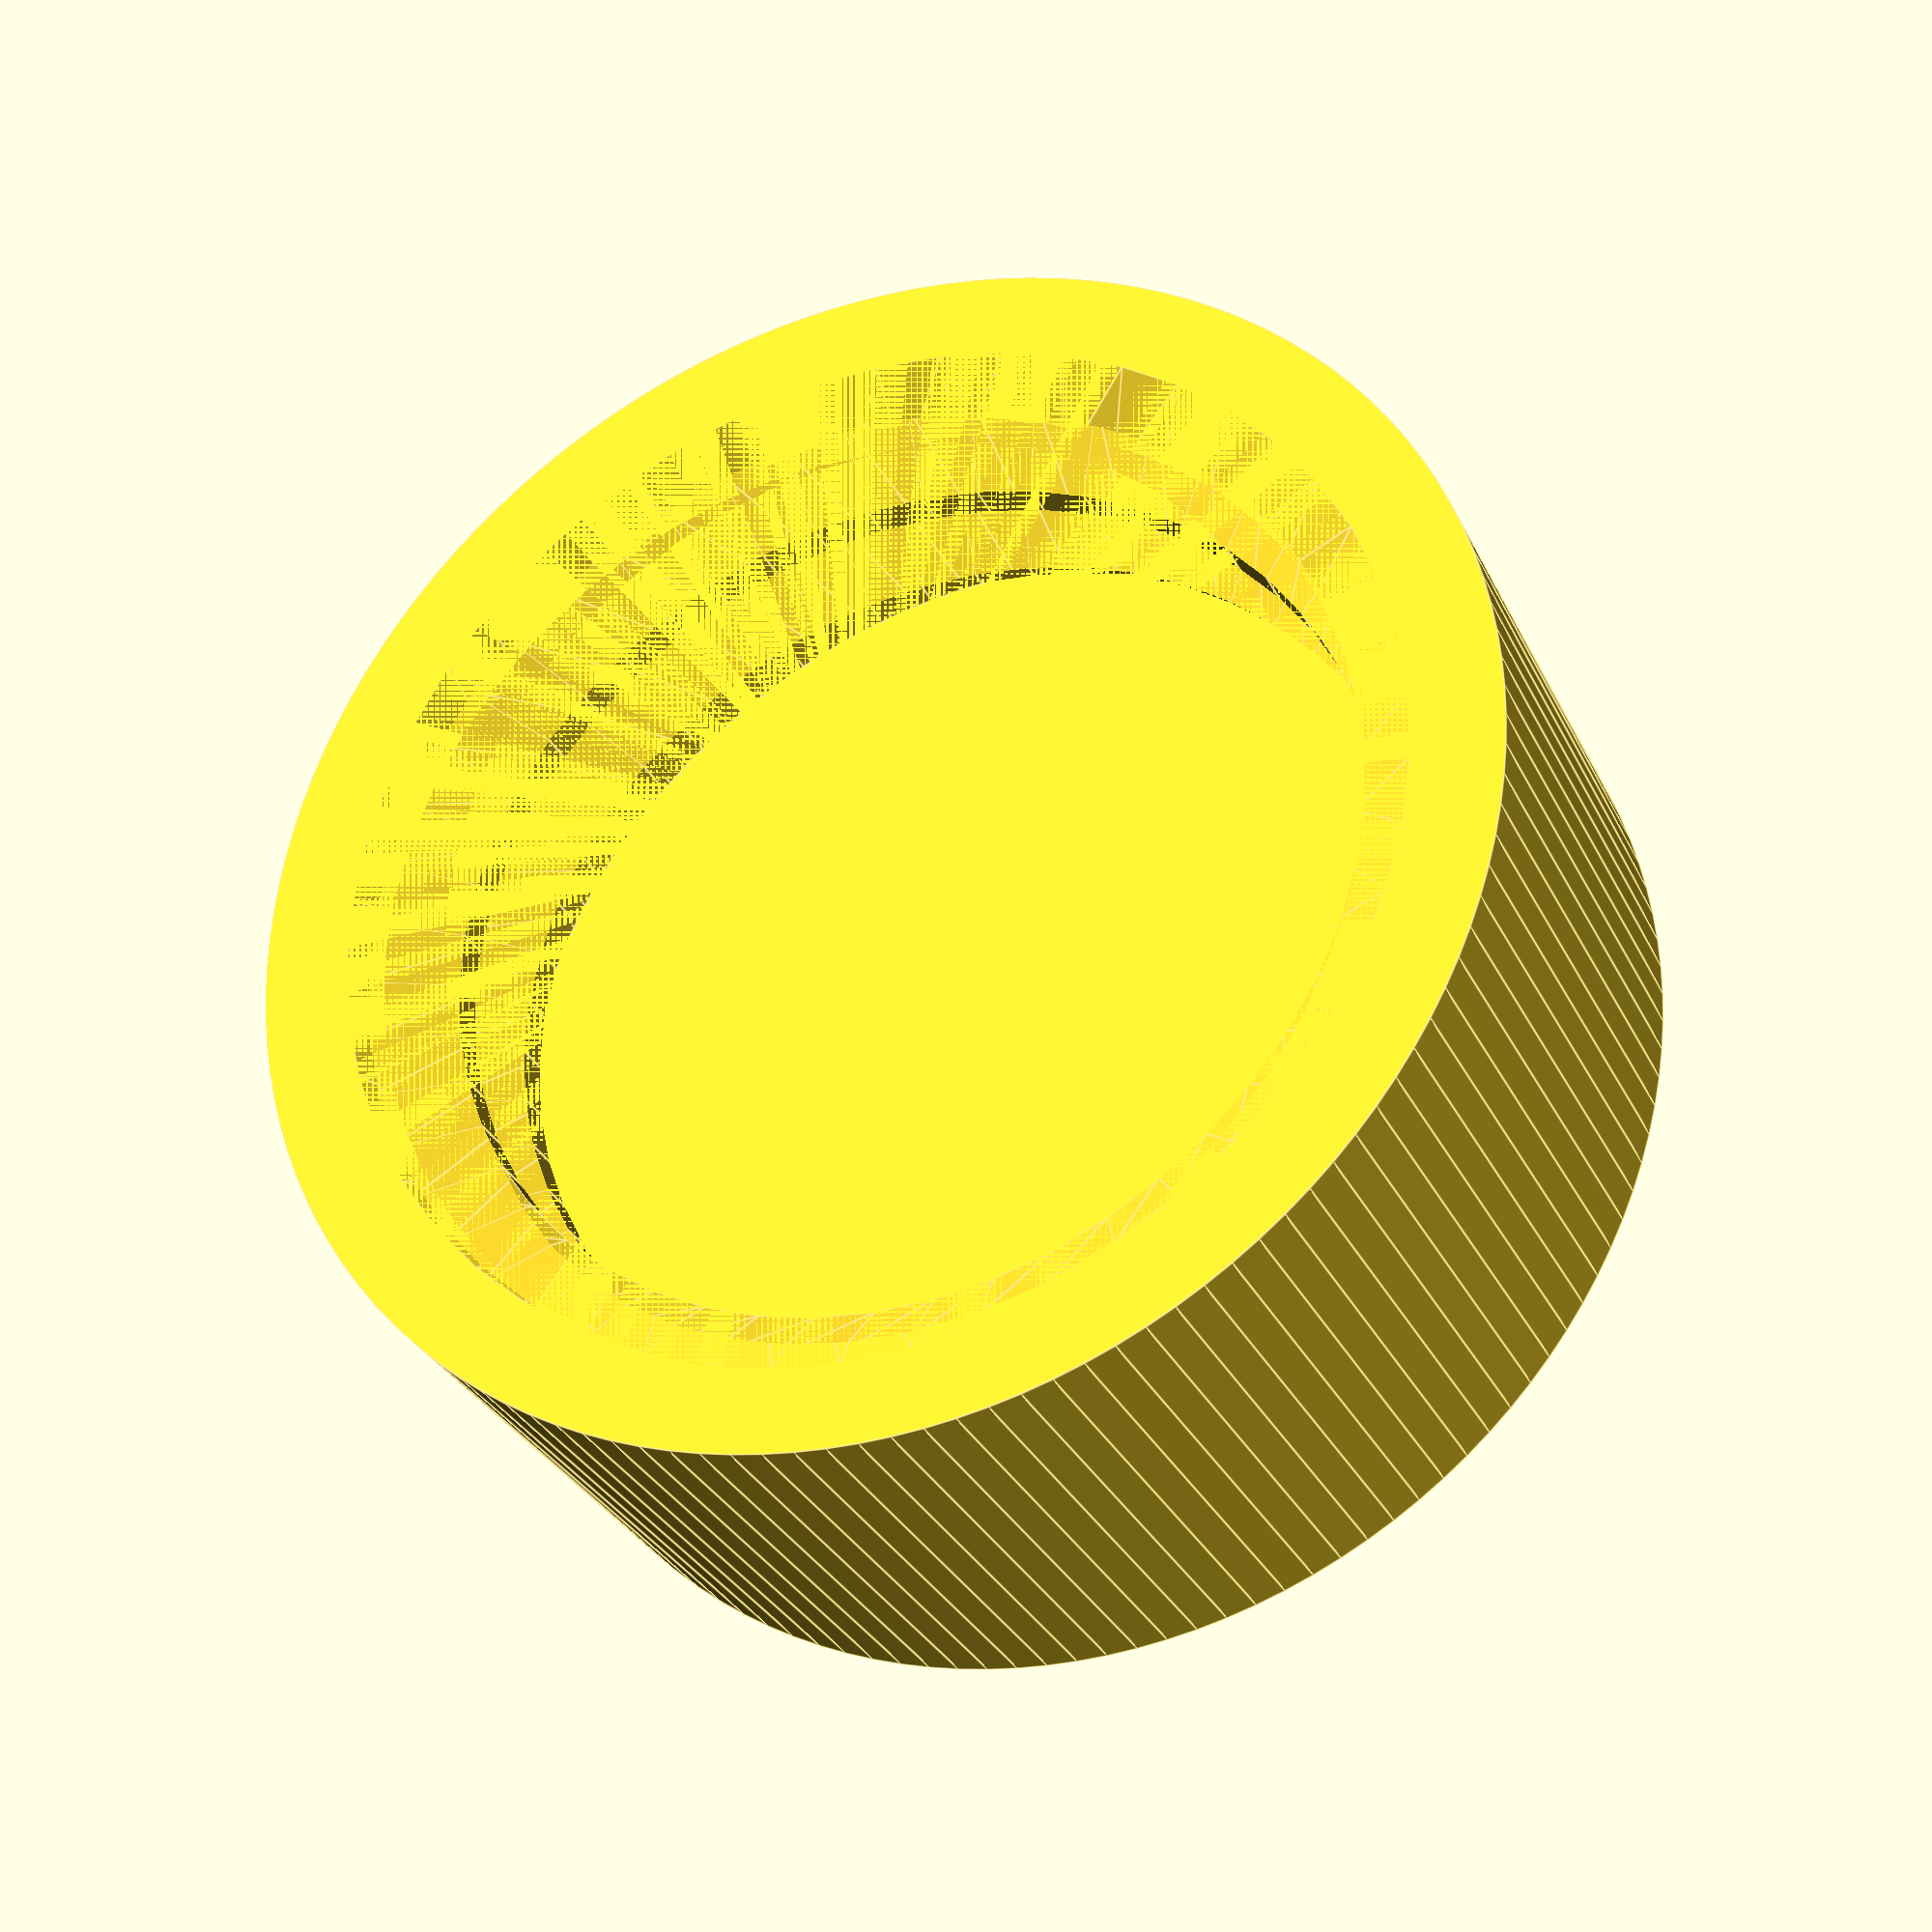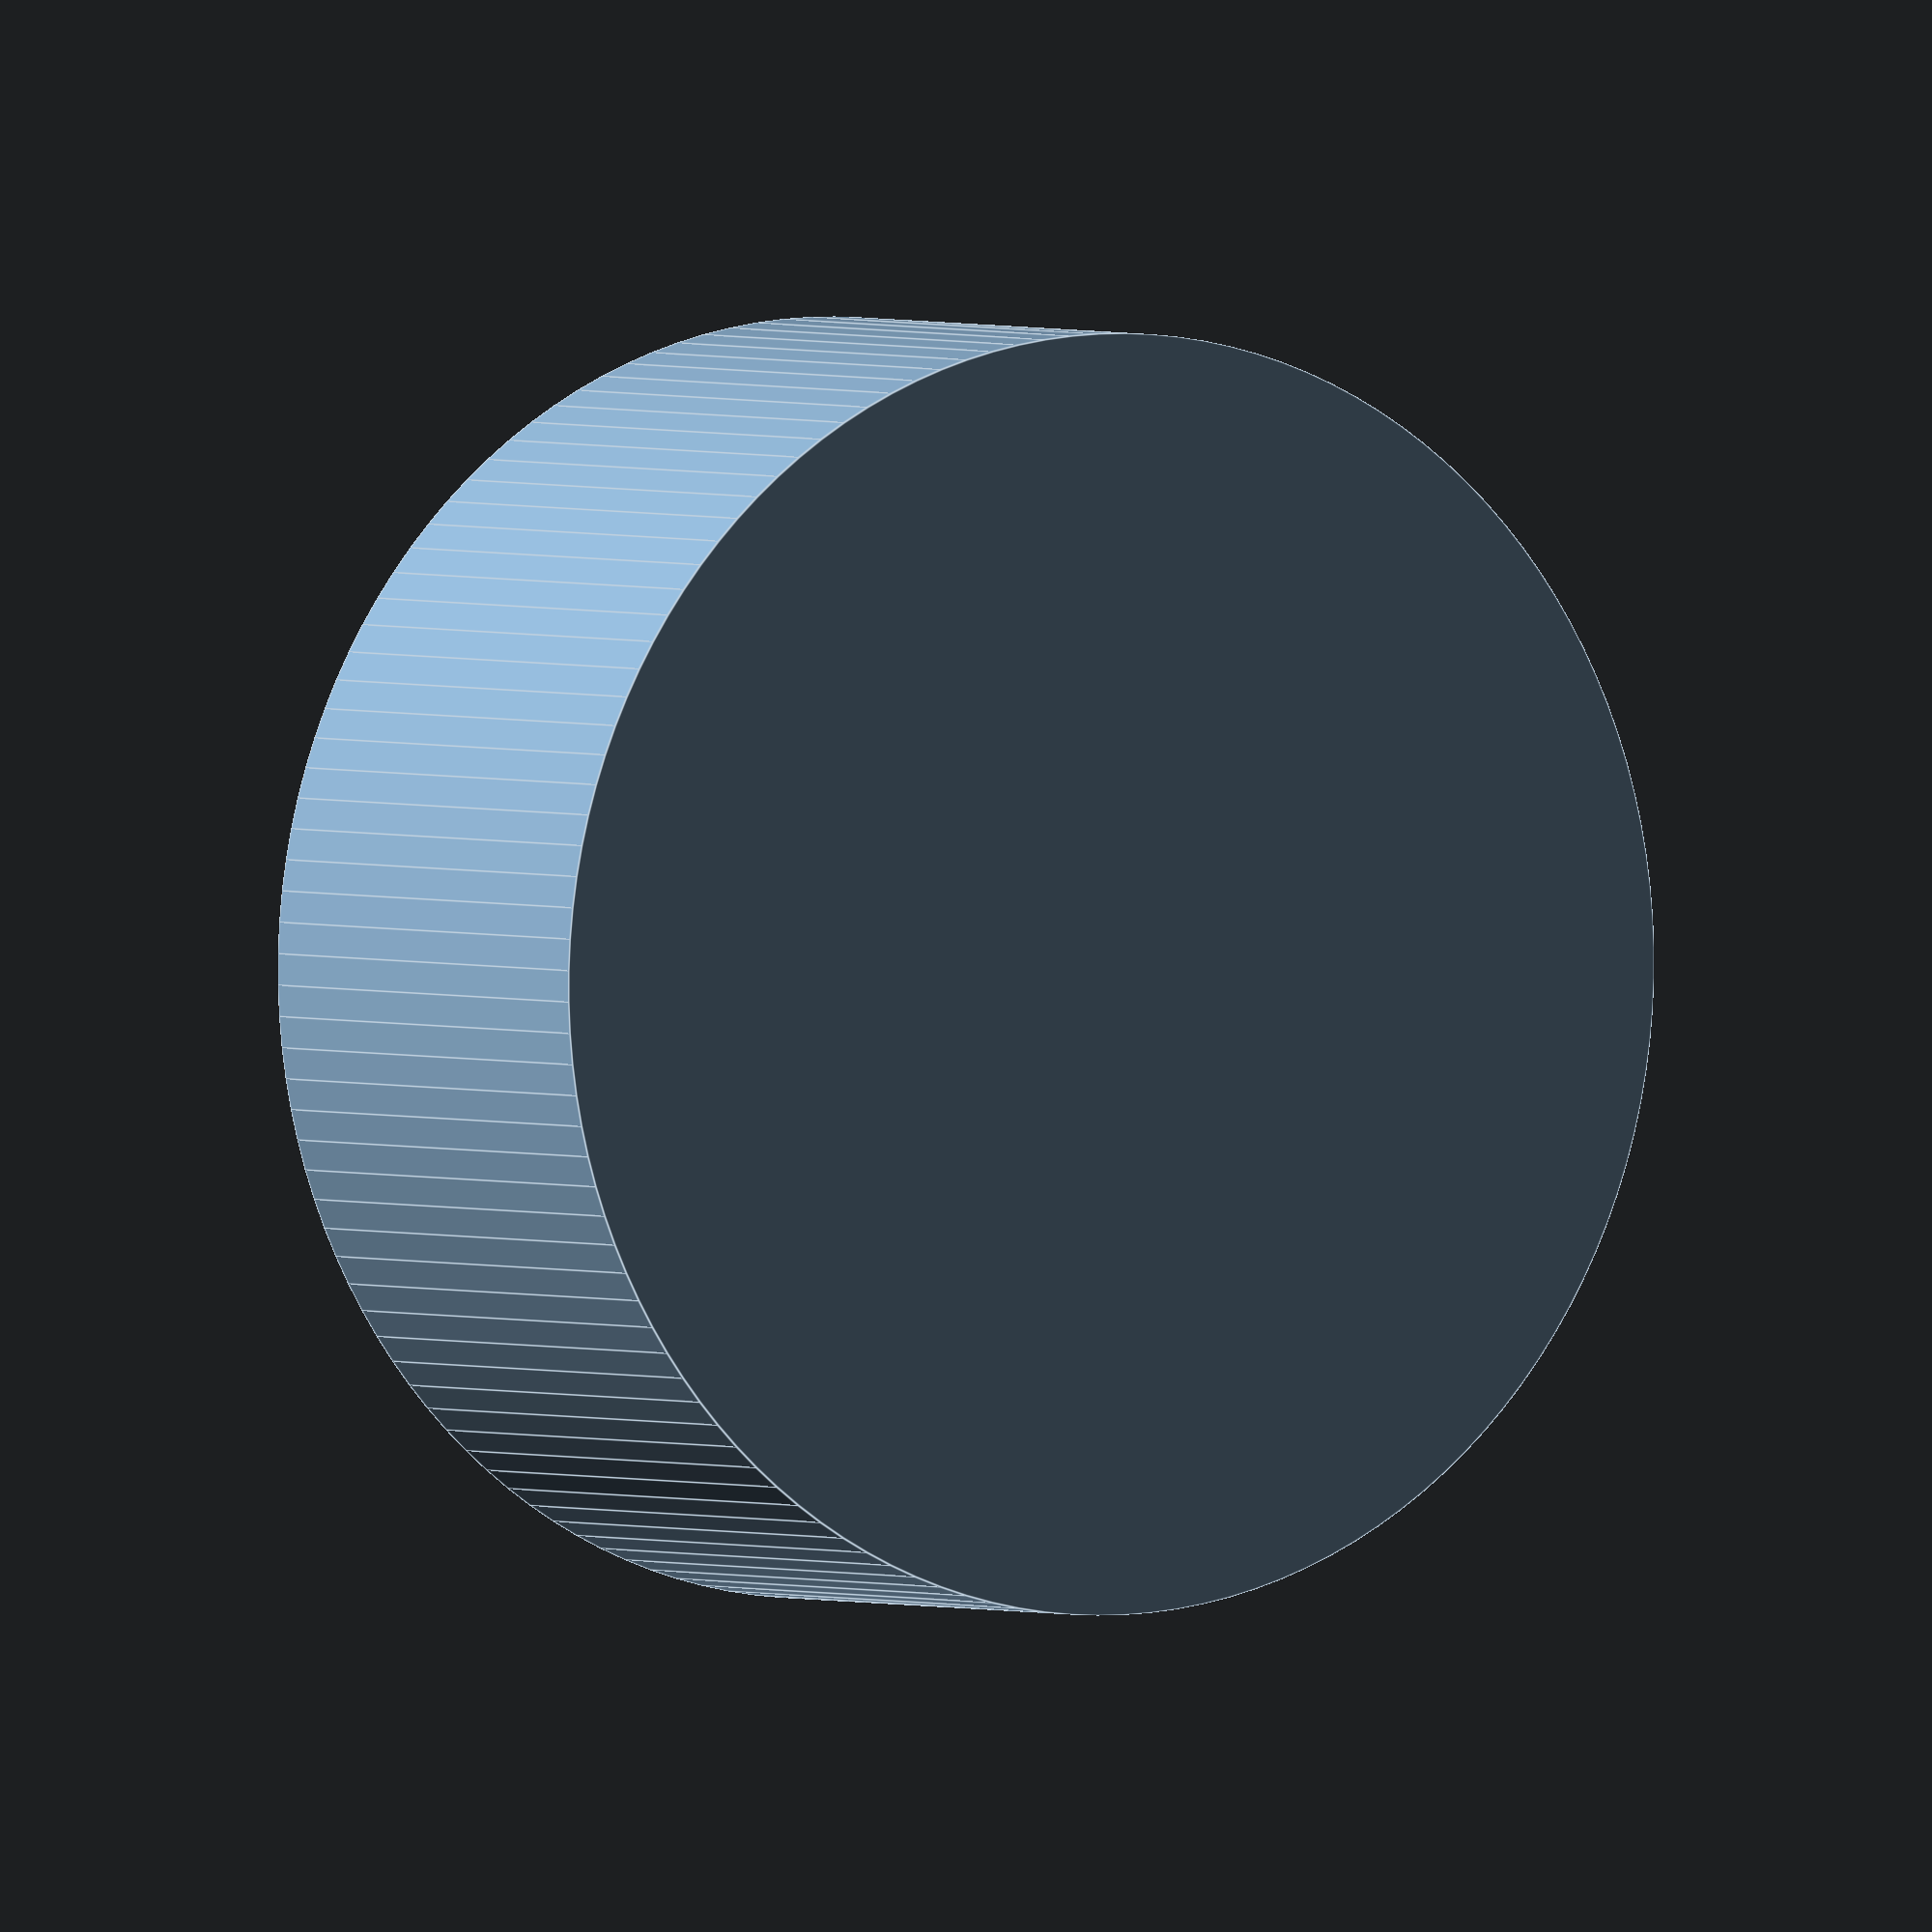
<openscad>
//
// Plain GPI 24-400 vial cap (female) — single file
// Uses Dan Kirshner’s metric_thread (included inline)
//
// -------- USER PARAMS --------
gpi_major_d   = 24.0;   // mm  male thread OD across crests (24-400)
gpi_pitch     = 3.175 ;   // mm  0.125"
thread_len    = 8.0;    // mm  engagement inside cap

wall_thickness = 2.0;   // mm  cap wall outside the thread roots
fit_add        = 0.20;  // mm  tweak fit (adds to nominal diameter passed to thread lib)
lid_thick      = 3.0;   // mm  solid top thickness
cap_h          = 12.0;  // mm  total cap height
bore_margin    = 0.60;  // mm  extra clearance for UNTHREADED zone above the thread

$fn = 128;

// Derived OD so the wall is what you asked for
cap_od = (gpi_major_d + fit_add) + 2*wall_thickness;

// Guard
if (thread_len > cap_h - lid_thick)
  echo("WARNING: thread_len exceeds available height; reduce thread_len or increase cap_h/lid_thick.");

// -------- MODEL --------
difference() {
  // Outer shell
  cylinder(h=cap_h, d=cap_od);

  // 1) Subtract the INTERNAL 24-400 thread from base upward
  metric_thread(
    diameter = gpi_major_d + fit_add,  // male OD + small fit tweak
    pitch    = gpi_pitch,
    length   = thread_len,
    internal = true,
    leadin   = 2,       // entry chamfer inside
    n_starts = 1,
    angle    = 30       // 60° included (metric V) → angle=30 in this lib
  );

  // 2) Unthreaded clearance above the thread up to the underside of lid
  unthreaded_h = max(0, cap_h - lid_thick - thread_len);
  if (unthreaded_h > 0)
    translate([0,0,thread_len])
      cylinder(h=unthreaded_h, d=(gpi_major_d + fit_add + bore_margin));
}

/* ============================================================================
   Dan Kirshner's metric_thread library (verbatim, compact)
   ========================================================================== */
function segments (diameter) = min (50, max (ceil (diameter*6), 25));

module metric_thread (diameter=8, pitch=1, length=1, internal=false, n_starts=1,
                      thread_size=-1, groove=false, square=false, rectangle=0,
                      angle=30, taper=0, leadin=0, leadfac=1.0, test=false)
{
   local_thread_size = thread_size == -1 ? pitch : thread_size;
   local_rectangle = rectangle ? rectangle : 1;

   n_segments = segments (diameter);
   h = (square || rectangle) ? local_thread_size*local_rectangle/2 : local_thread_size / (2 * tan(angle));

   h_fac1 = (square || rectangle) ? 0.90 : 0.625;
   h_fac2 = (square || rectangle) ? 0.95 : 5.3/8;

   tapered_diameter = diameter - length*taper;

   difference () {
      union () {
         if (! groove && ! test)
            metric_thread_turns (diameter, pitch, length, internal, n_starts,
                                 local_thread_size, groove, square, rectangle, angle, taper);

         difference () {
            if (groove) {
               cylinder (r1=diameter/2, r2=tapered_diameter/2, h=length, $fn=n_segments);
            } else if (internal) {
               cylinder (r1=diameter/2 - h*h_fac1, r2=tapered_diameter/2 - h*h_fac1, h=length, $fn=n_segments);
            } else {
               cylinder (r1=diameter/2 - h*h_fac2, r2=tapered_diameter/2 - h*h_fac2, h=length, $fn=n_segments);
            }
            if (groove && ! test)
               metric_thread_turns (diameter, pitch, length, internal, n_starts,
                                    local_thread_size, groove, square, rectangle, angle, taper);
         }

         if (internal) {
            if (leadin == 2 || leadin == 3)
               cylinder (r1=diameter/2, r2=diameter/2 - h*h_fac1*leadfac, h=h*h_fac1*leadfac, $fn=n_segments);
            if (leadin == 1 || leadin == 2)
               translate ([0, 0, length + 0.05 - h*h_fac1*leadfac])
                 cylinder (r1=tapered_diameter/2 - h*h_fac1*leadfac, h=h*h_fac1*leadfac, r2=tapered_diameter/2, $fn=n_segments);
         }
      }

      if (! internal) {
         if (leadin == 2 || leadin == 3)
            difference () {
               cylinder (r=diameter/2 + 1, h=h*h_fac1*leadfac, $fn=n_segments);
               cylinder (r2=diameter/2, r1=diameter/2 - h*h_fac1*leadfac, h=h*h_fac1*leadfac, $fn=n_segments);
            }
         if (leadin == 1 || leadin == 2)
            translate ([0, 0, length + 0.05 - h*h_fac1*leadfac])
              difference () {
                 cylinder (r=diameter/2 + 1, h=h*h_fac1*leadfac, $fn=n_segments);
                 cylinder (r1=tapered_diameter/2, r2=tapered_diameter/2 - h*h_fac1*leadfac, h=h*h_fac1*leadfac, $fn=n_segments);
              }
      }
   }
}

module metric_thread_turns (diameter, pitch, length, internal, n_starts,
                            thread_size, groove, square, rectangle, angle, taper)
{
   n_turns = floor (length/pitch);
   intersection () {
      for (i=[-1*n_starts : n_turns+1])
         translate ([0, 0, i*pitch])
           metric_thread_turn (diameter, pitch, internal, n_starts, thread_size, groove, square, rectangle, angle, taper, i*pitch);
      translate ([0, 0, length/2]) cube ([diameter*3, diameter*3, length], center=true);
   }
}

module metric_thread_turn (diameter, pitch, internal, n_starts, thread_size,
                           groove, square, rectangle, angle, taper, z)
{
   n_segments = segments (diameter);
   fraction_circle = 1.0/n_segments;
   for (i=[0 : n_segments-1])
      rotate ([0, 0, i*360*fraction_circle])
        translate ([0, 0, i*n_starts*pitch*fraction_circle])
          thread_polyhedron ((diameter - taper*(z + i*n_starts*pitch*fraction_circle))/2,
                             pitch, internal, n_starts, thread_size, groove, square, rectangle, angle);
}

module thread_polyhedron (radius, pitch, internal, n_starts, thread_size,
                          groove, square, rectangle, angle)
{
   n_segments = segments (radius*2);
   fraction_circle = 1.0/n_segments;

   local_rectangle = rectangle ? rectangle : 1;

   h = (square || rectangle) ? thread_size*local_rectangle/2 : thread_size / (2 * tan(angle));
   outer_r = radius + (internal ? h/20 : 0);
   h_fac1 = (square || rectangle) ? 1.1 : 0.875;
   inner_r = radius - h*h_fac1;

   translate_y = groove ? outer_r + inner_r : 0;
   reflect_x   = groove ? 1 : 0;

   x_incr_outer = (! groove ? outer_r : inner_r) * fraction_circle * 2 * PI * 1.02;
   x_incr_inner = (! groove ? inner_r : outer_r) * fraction_circle * 2 * PI * 1.02;
   z_incr = n_starts * pitch * fraction_circle * 1.005;

   z0_outer = (outer_r - inner_r) * tan(angle);

   bottom = internal ? 0.235 : 0.25;
   top    = internal ? 0.765 : 0.75;

   translate ([0, translate_y, 0]) {
      mirror ([reflect_x, 0, 0]) {
         polyhedron (
           points = [
             [-x_incr_inner/2, -inner_r, 0],
             [x_incr_inner/2, -inner_r, z_incr],
             [x_incr_inner/2, -inner_r, thread_size + z_incr],
             [-x_incr_inner/2, -inner_r, thread_size],

             [-x_incr_outer/2, -outer_r, z0_outer],
             [x_incr_outer/2, -outer_r, z0_outer + z_incr],
             [x_incr_outer/2, -outer_r, thread_size - z0_outer + z_incr],
             [-x_incr_outer/2, -outer_r, thread_size - z0_outer]
           ],
           faces = [
             [0, 3, 7, 4],
             [1, 5, 6, 2],
             [0, 1, 2, 3],
             [4, 7, 6, 5],
             [7, 2, 6],
             [7, 3, 2],
             [0, 5, 1],
             [0, 4, 5]
           ]
         );
      }
   }
}
</openscad>
<views>
elev=210.4 azim=355.0 roll=337.9 proj=p view=edges
elev=177.9 azim=257.4 roll=212.2 proj=o view=edges
</views>
